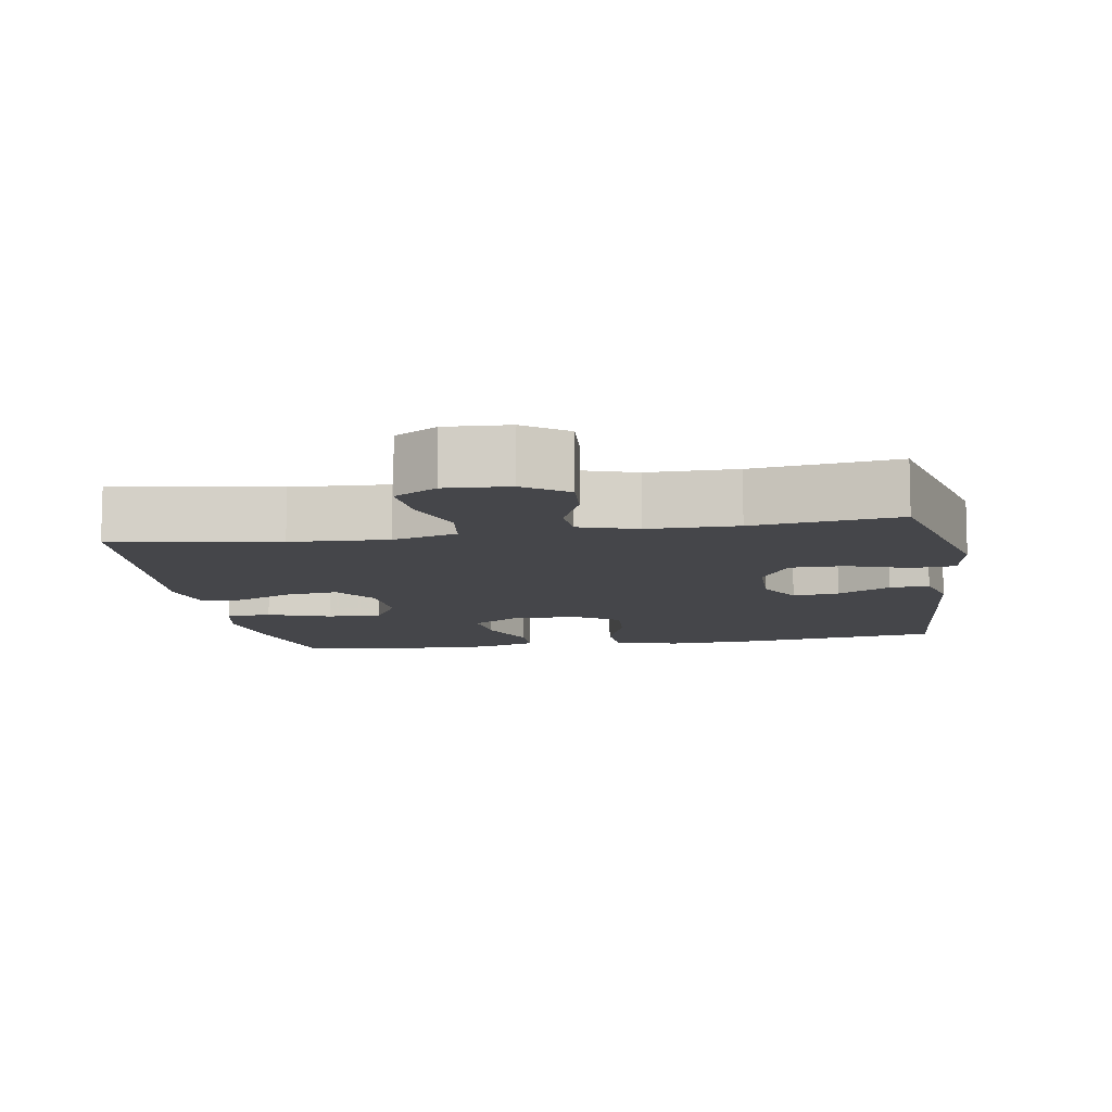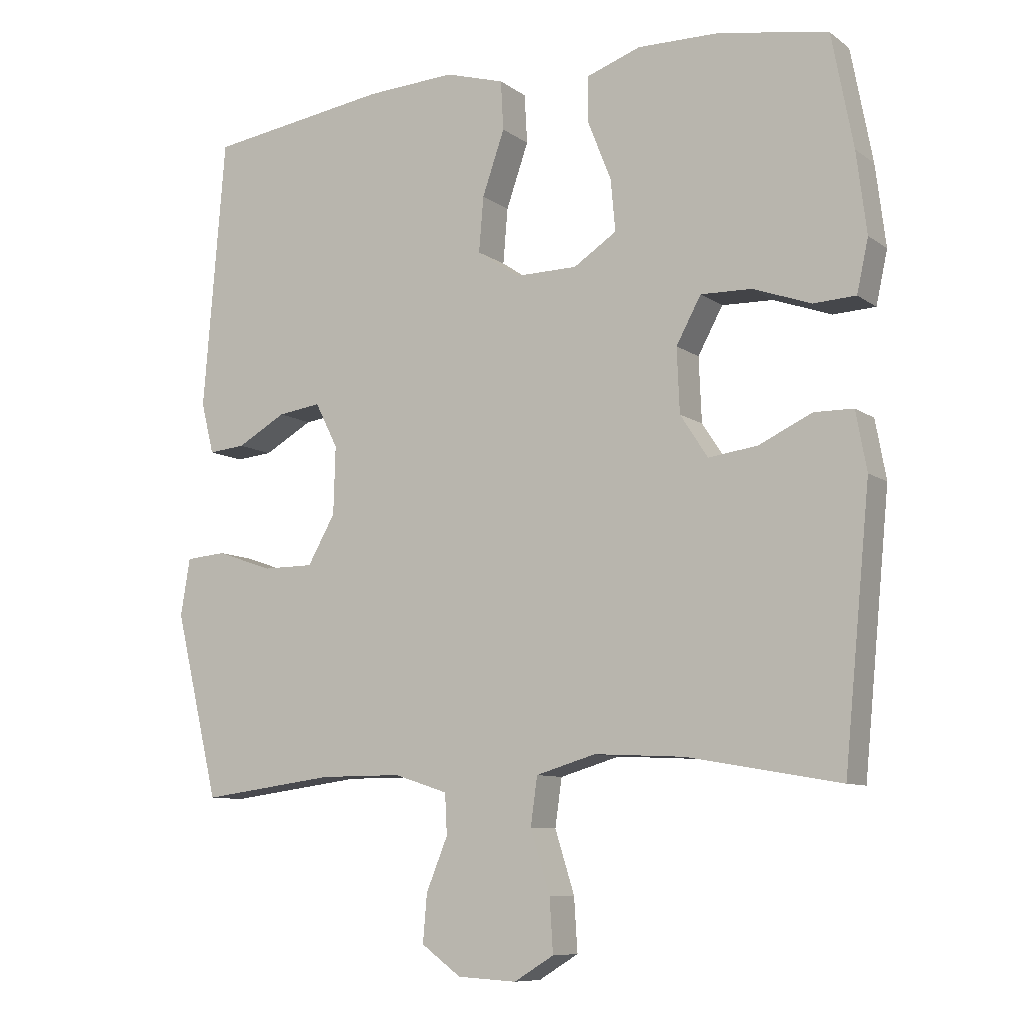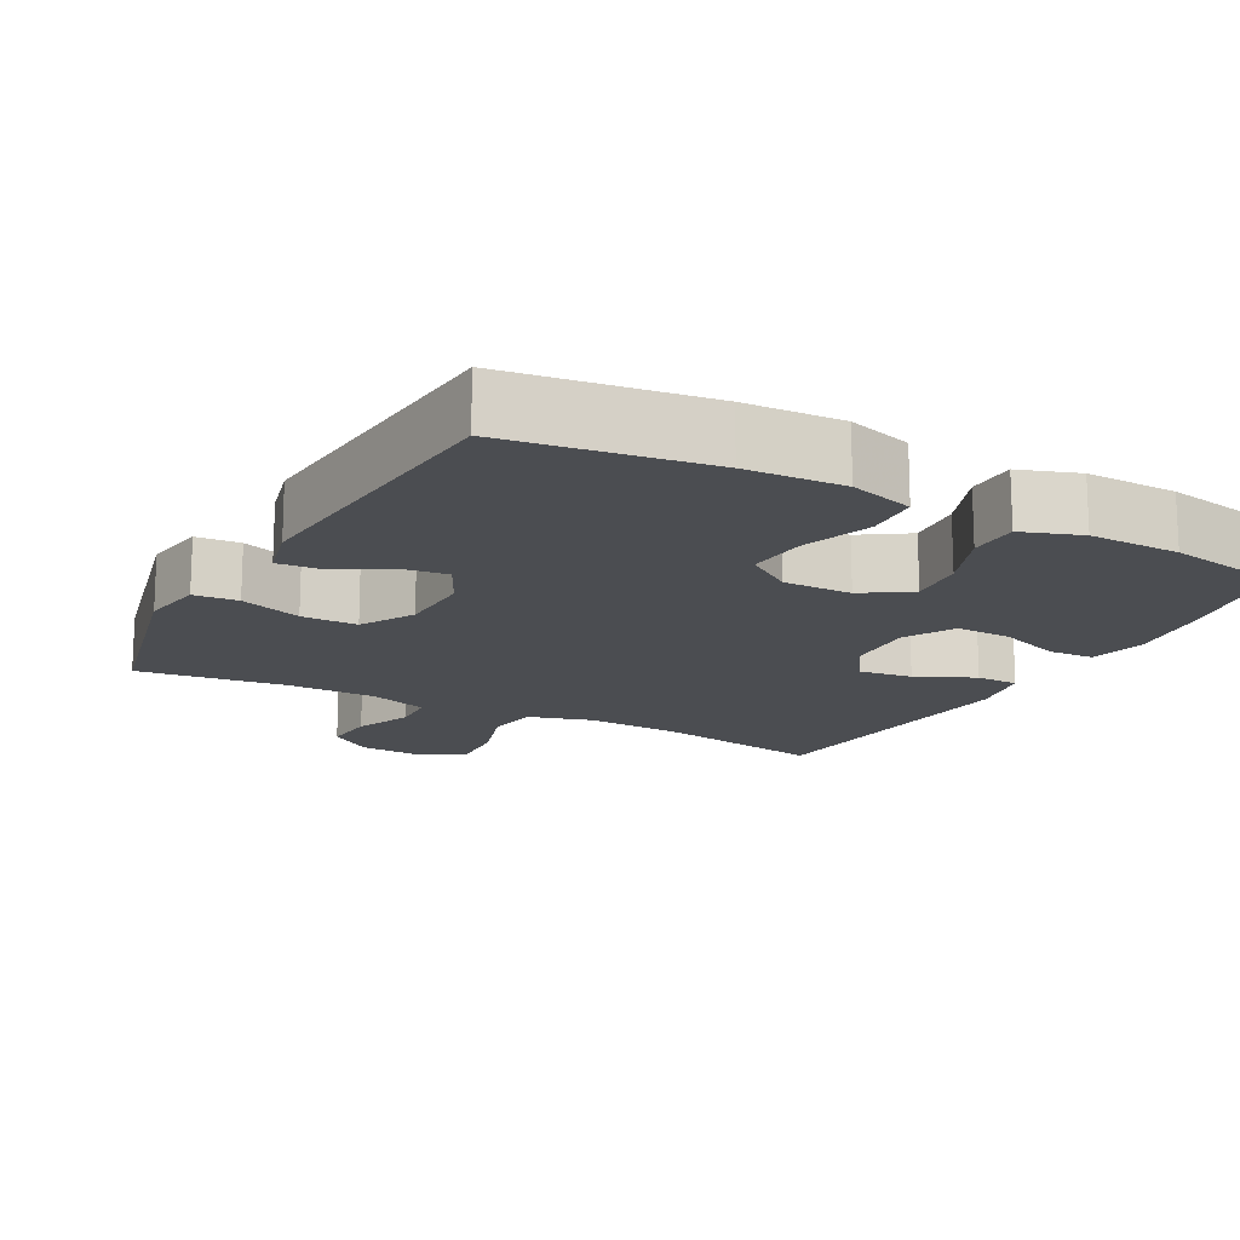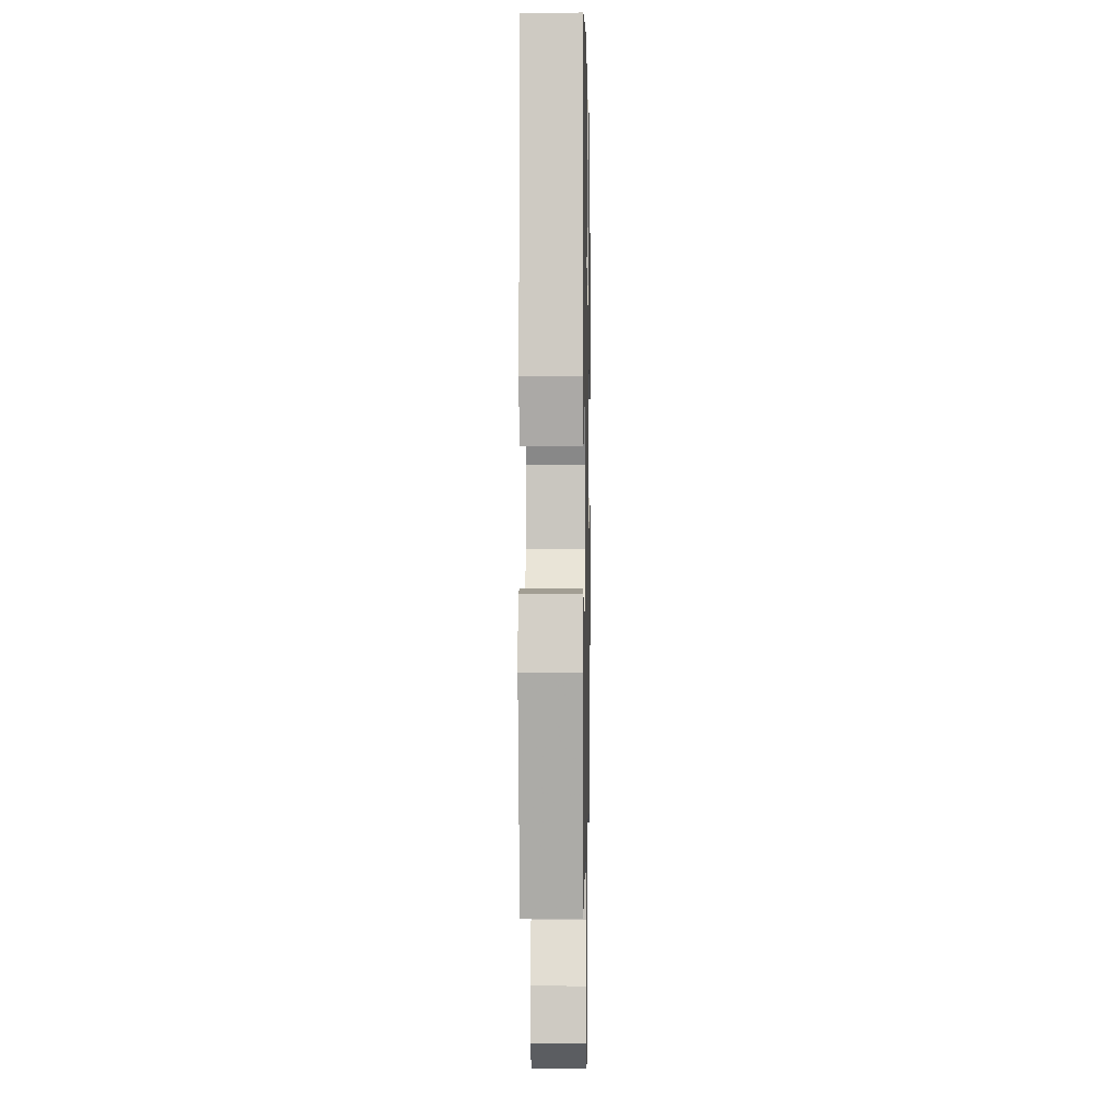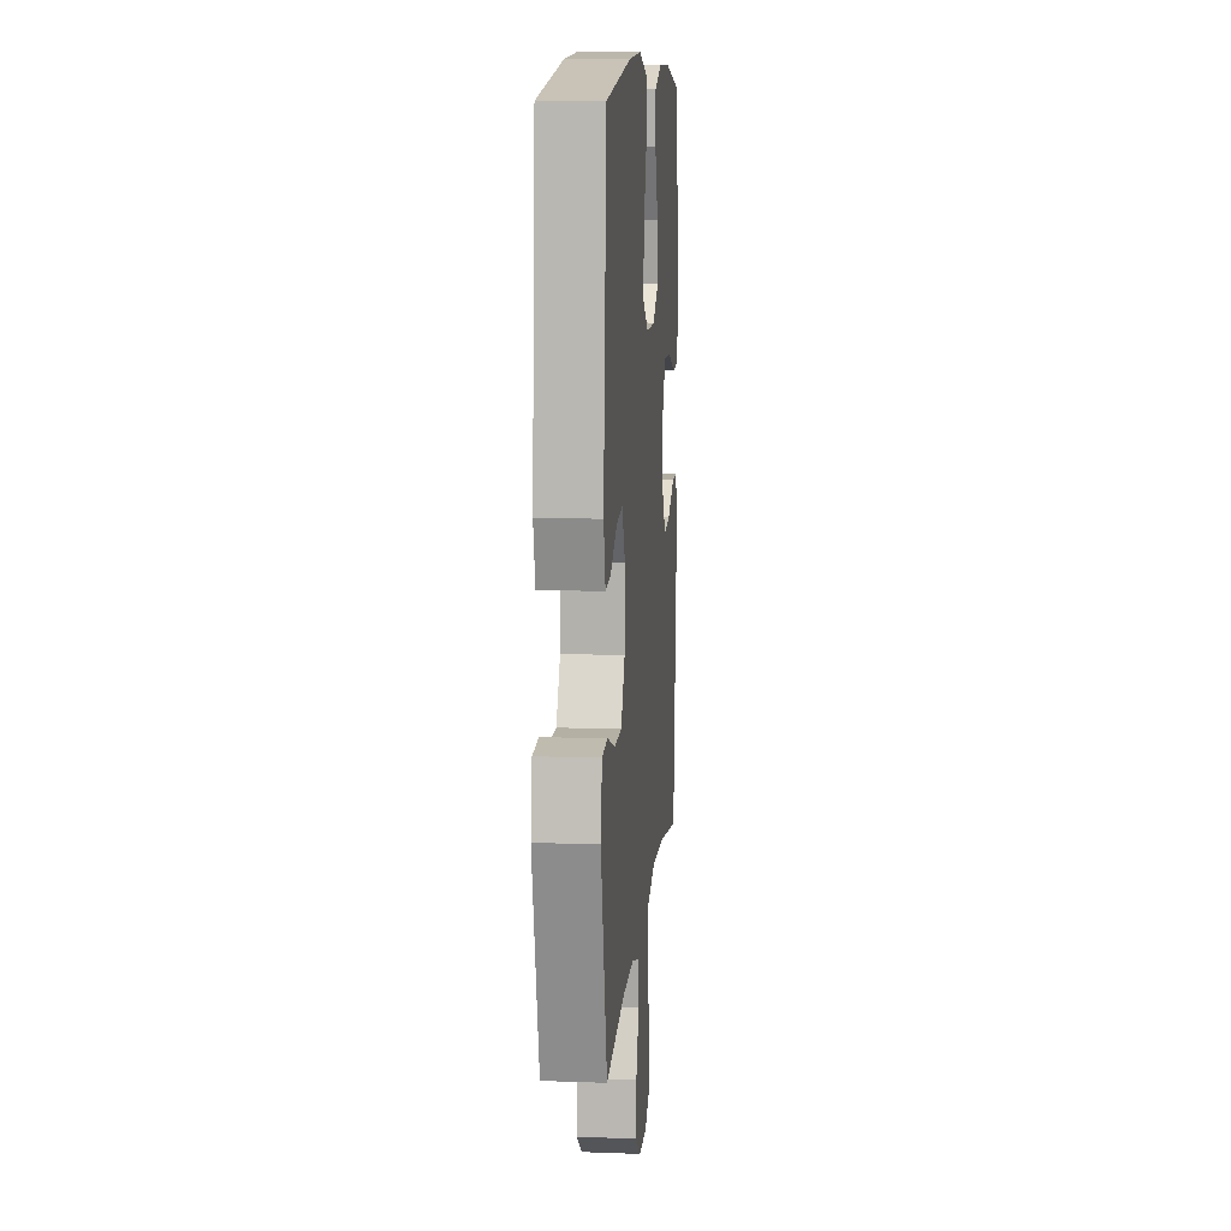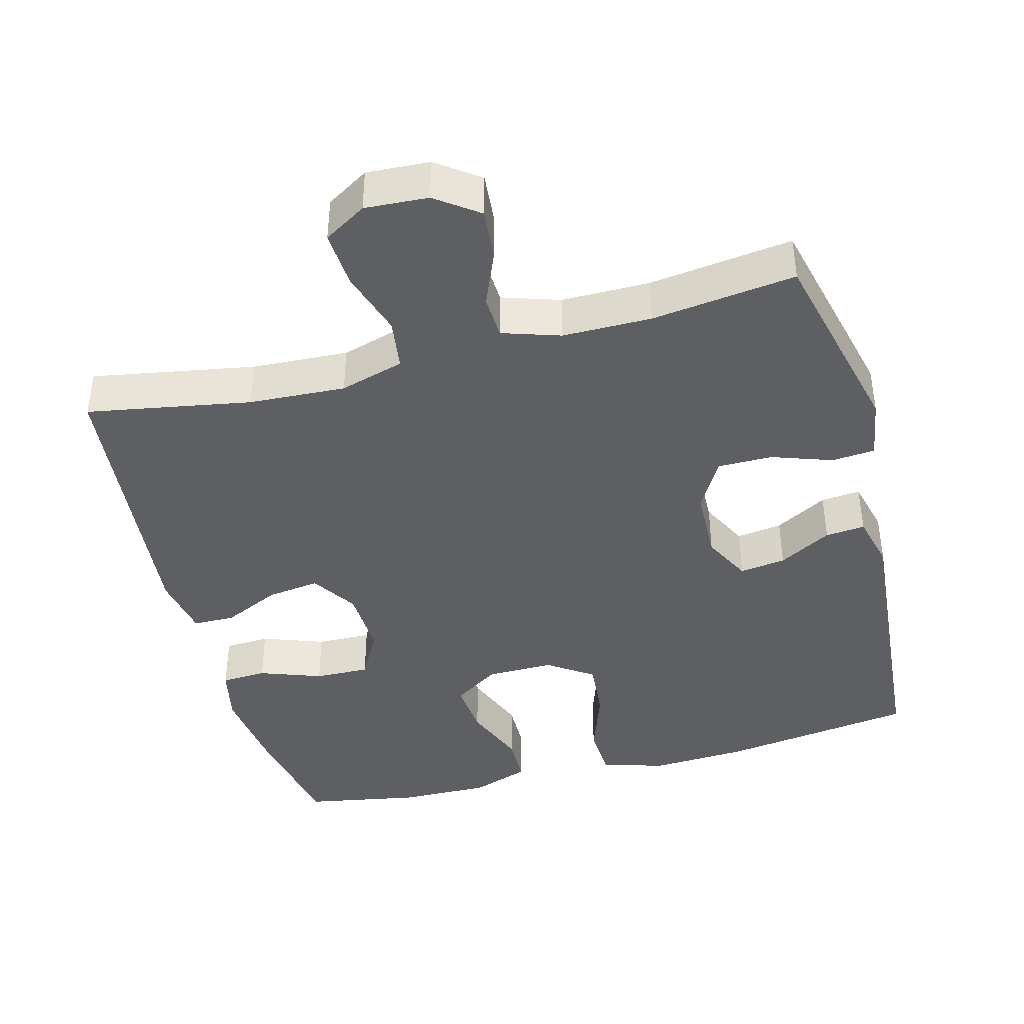
<metadata>
{"format":"obj","ext":"obj","renderer":"f3d","projection":"perspective","resolution":1024,"background":"white","views":[{"elev":-9.9,"azim":-170.5,"up":"+Y"},{"elev":-9.0,"azim":29.7,"up":"+Z"},{"elev":-15.9,"azim":-28.5,"up":"+Y"},{"elev":0.2,"azim":-88.9,"up":"+Z"},{"elev":11.4,"azim":-84.9,"up":"+Z"},{"elev":-41.4,"azim":-165.2,"up":"+Y"}]}
</metadata>
<code>
v 0.5 0.07 -0.5
v 0.273 0.07 -0.46
v 0.139 0.07 -0.453
v 0.05 0.07 -0.479
v 0.04 0.07 -0.55
v 0.069 0.07 -0.642
v 0.074 0.07 -0.721
v 0.015 0.07 -0.757
v -0.073 0.07 -0.752
v -0.132 0.07 -0.709
v -0.126 0.07 -0.638
v -0.094 0.07 -0.56
v -0.097 0.07 -0.5
v -0.177 0.07 -0.474
v -0.3 0.07 -0.474
v -0.5 0.07 -0.5
v -0.566 0.07 -0.225
v -0.552 0.07 -0.14
v -0.492 0.07 -0.135
v -0.408 0.07 -0.164
v -0.332 0.07 -0.164
v -0.291 0.07 -0.092
v -0.288 0.07 0.009
v -0.322 0.07 0.076
v -0.386 0.07 0.067
v -0.459 0.07 0.026
v -0.514 0.07 0.021
v -0.533 0.07 0.097
v -0.5 0.07 0.5
v -0.229 0.07 0.539
v -0.096 0.07 0.546
v -0.008 0.07 0.52
v -0.004 0.07 0.447
v -0.037 0.07 0.352
v -0.044 0.07 0.27
v 0.019 0.07 0.227
v 0.112 0.07 0.228
v 0.176 0.07 0.27
v 0.169 0.07 0.347
v 0.134 0.07 0.435
v 0.135 0.07 0.503
v 0.215 0.07 0.531
v 0.339 0.07 0.529
v 0.5 0.07 0.5
v 0.532 0.07 0.332
v 0.547 0.07 0.212
v 0.53 0.07 0.134
v 0.467 0.07 0.131
v 0.381 0.07 0.162
v 0.305 0.07 0.164
v 0.268 0.07 0.096
v 0.272 0.07 0.001
v 0.313 0.07 -0.062
v 0.386 0.07 -0.052
v 0.465 0.07 -0.015
v 0.523 0.07 -0.016
v 0.539 0.07 -0.103
v 0.5 0 -0.5
v 0.273 0 -0.46
v 0.139 0 -0.453
v 0.05 0 -0.479
v 0.04 0 -0.55
v 0.069 0 -0.642
v 0.074 0 -0.721
v 0.015 0 -0.757
v -0.073 0 -0.752
v -0.132 0 -0.709
v -0.126 0 -0.638
v -0.094 0 -0.56
v -0.097 0 -0.5
v -0.177 0 -0.474
v -0.3 0 -0.474
v -0.5 0 -0.5
v -0.566 0 -0.225
v -0.552 0 -0.14
v -0.492 0 -0.135
v -0.408 0 -0.164
v -0.332 0 -0.164
v -0.291 0 -0.092
v -0.288 0 0.009
v -0.322 0 0.076
v -0.386 0 0.067
v -0.459 0 0.026
v -0.514 0 0.021
v -0.533 0 0.097
v -0.5 0 0.5
v -0.229 0 0.539
v -0.096 0 0.546
v -0.008 0 0.52
v -0.004 0 0.447
v -0.037 0 0.352
v -0.044 0 0.27
v 0.019 0 0.227
v 0.112 0 0.228
v 0.176 0 0.27
v 0.169 0 0.347
v 0.134 0 0.435
v 0.135 0 0.503
v 0.215 0 0.531
v 0.339 0 0.529
v 0.5 0 0.5
v 0.532 0 0.332
v 0.547 0 0.212
v 0.53 0 0.134
v 0.467 0 0.131
v 0.381 0 0.162
v 0.305 0 0.164
v 0.268 0 0.096
v 0.272 0 0.001
v 0.313 0 -0.062
v 0.386 0 -0.052
v 0.465 0 -0.015
v 0.523 0 -0.016
v 0.539 0 -0.103
f 57 1 2
f 56 57 2
f 55 56 2
f 54 55 2
f 53 54 2 3
f 52 53 3 4
f 51 52 4
f 47 48 49
f 46 47 49
f 45 46 49
f 44 45 49
f 43 44 49
f 42 43 49
f 41 42 49
f 40 41 49
f 39 40 49
f 38 39 49 50
f 37 38 50 51
f 32 33 34
f 31 32 34
f 30 31 34
f 29 30 34
f 28 29 34
f 27 28 34
f 26 27 34
f 25 26 34
f 24 25 34 35
f 23 24 35 36
f 18 19 20
f 17 18 20
f 16 17 20
f 15 16 20
f 14 15 20 21
f 13 14 21 22
f 10 11 12
f 9 10 12
f 8 9 12
f 7 8 12
f 6 7 12
f 5 6 12
f 4 5 12 13
f 36 37 51
f 23 36 51
f 22 23 51
f 13 22 51
f 4 13 51
f 59 58 114
f 59 114 113
f 59 113 112
f 59 112 111
f 60 59 111 110
f 61 60 110 109
f 61 109 108
f 106 105 104
f 106 104 103
f 106 103 102
f 106 102 101
f 106 101 100
f 106 100 99
f 106 99 98
f 106 98 97
f 106 97 96
f 107 106 96 95
f 108 107 95 94
f 91 90 89
f 91 89 88
f 91 88 87
f 91 87 86
f 91 86 85
f 91 85 84
f 91 84 83
f 91 83 82
f 92 91 82 81
f 93 92 81 80
f 77 76 75
f 77 75 74
f 77 74 73
f 77 73 72
f 78 77 72 71
f 79 78 71 70
f 69 68 67
f 69 67 66
f 69 66 65
f 69 65 64
f 69 64 63
f 69 63 62
f 70 69 62 61
f 108 94 93
f 108 93 80
f 108 80 79
f 108 79 70
f 108 70 61
f 1 58 59 2
f 2 59 60 3
f 3 60 61 4
f 4 61 62 5
f 5 62 63 6
f 6 63 64 7
f 7 64 65 8
f 8 65 66 9
f 9 66 67 10
f 10 67 68 11
f 11 68 69 12
f 12 69 70 13
f 13 70 71 14
f 14 71 72 15
f 15 72 73 16
f 16 73 74 17
f 17 74 75 18
f 18 75 76 19
f 19 76 77 20
f 20 77 78 21
f 21 78 79 22
f 22 79 80 23
f 23 80 81 24
f 24 81 82 25
f 25 82 83 26
f 26 83 84 27
f 27 84 85 28
f 28 85 86 29
f 29 86 87 30
f 30 87 88 31
f 31 88 89 32
f 32 89 90 33
f 33 90 91 34
f 34 91 92 35
f 35 92 93 36
f 36 93 94 37
f 37 94 95 38
f 38 95 96 39
f 39 96 97 40
f 40 97 98 41
f 41 98 99 42
f 42 99 100 43
f 43 100 101 44
f 44 101 102 45
f 45 102 103 46
f 46 103 104 47
f 47 104 105 48
f 48 105 106 49
f 49 106 107 50
f 50 107 108 51
f 51 108 109 52
f 52 109 110 53
f 53 110 111 54
f 54 111 112 55
f 55 112 113 56
f 56 113 114 57
f 57 114 58 1

</code>
